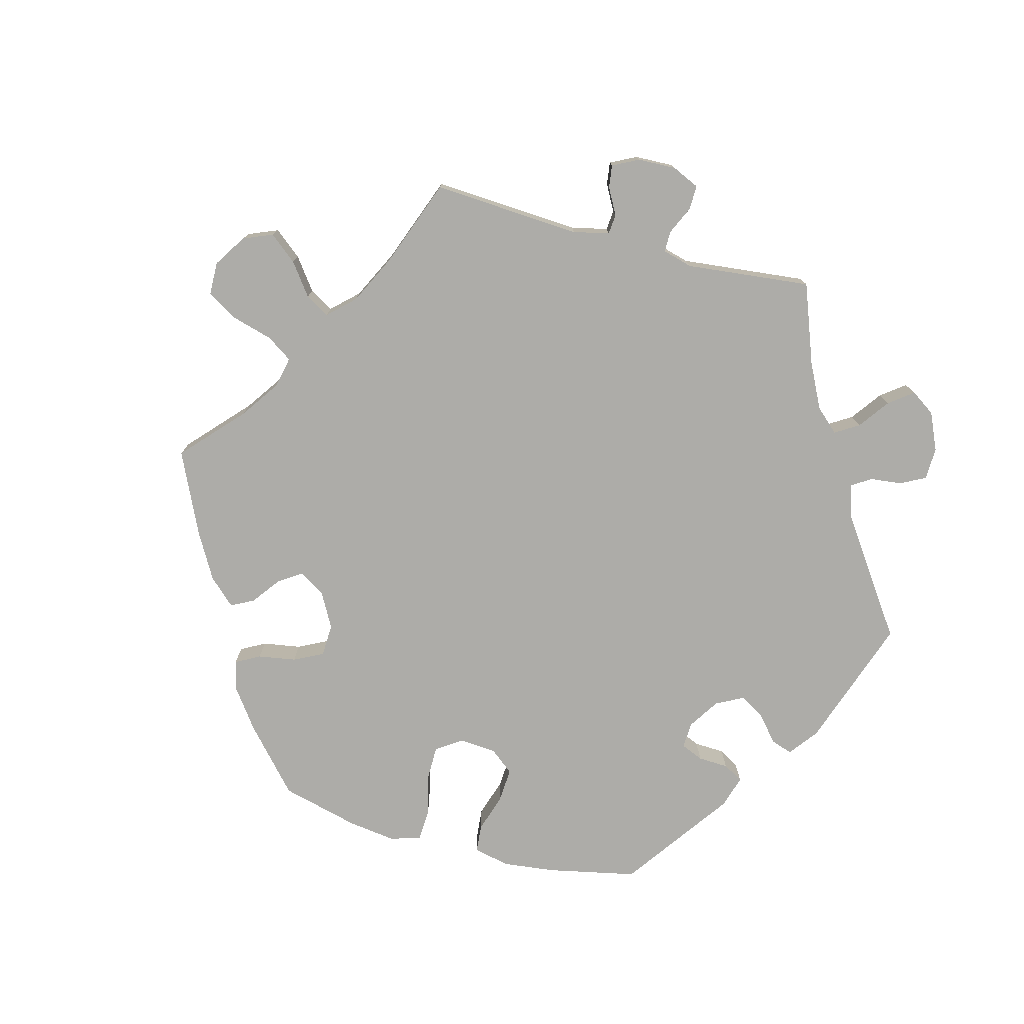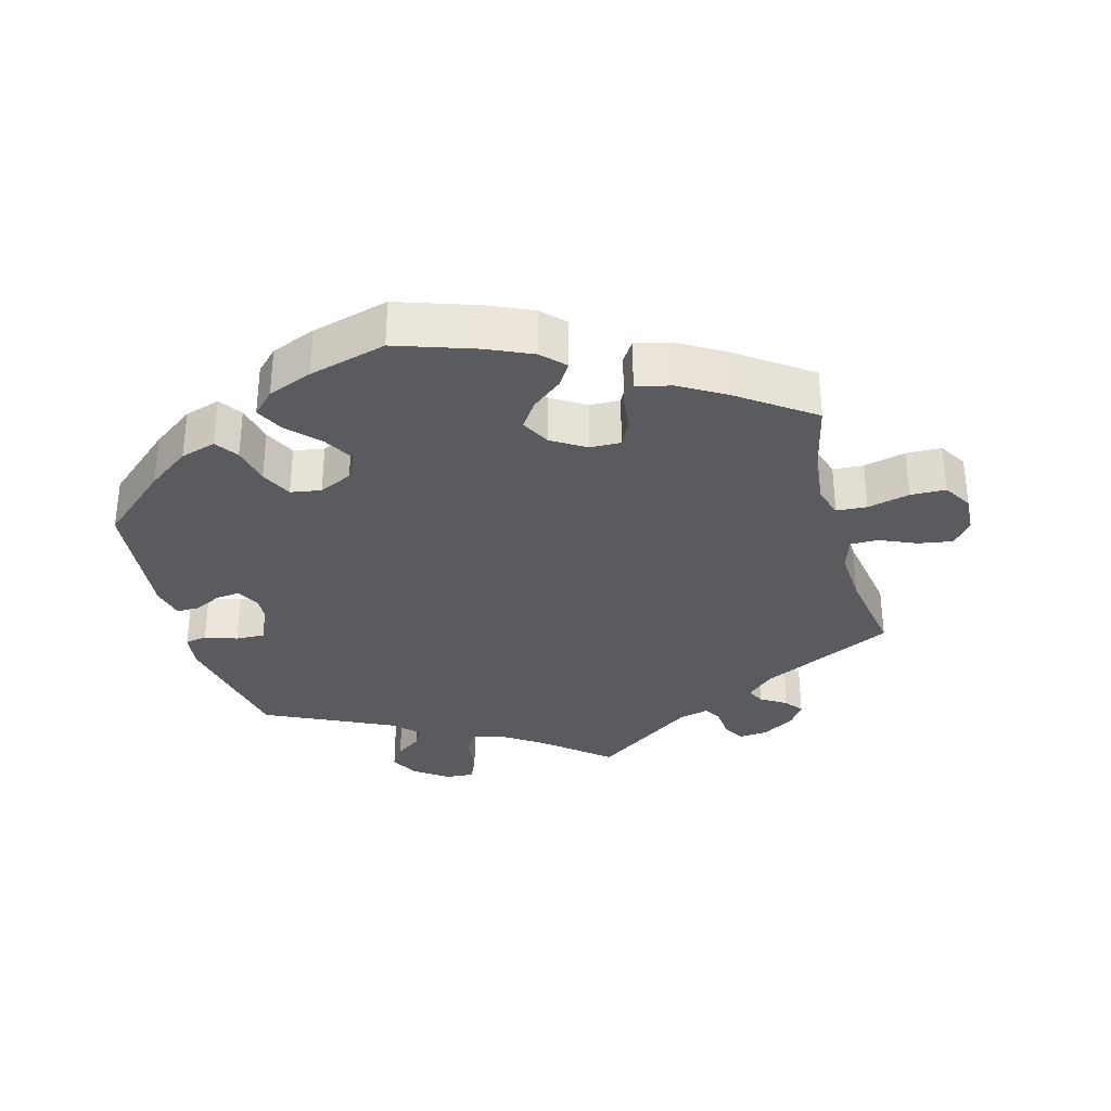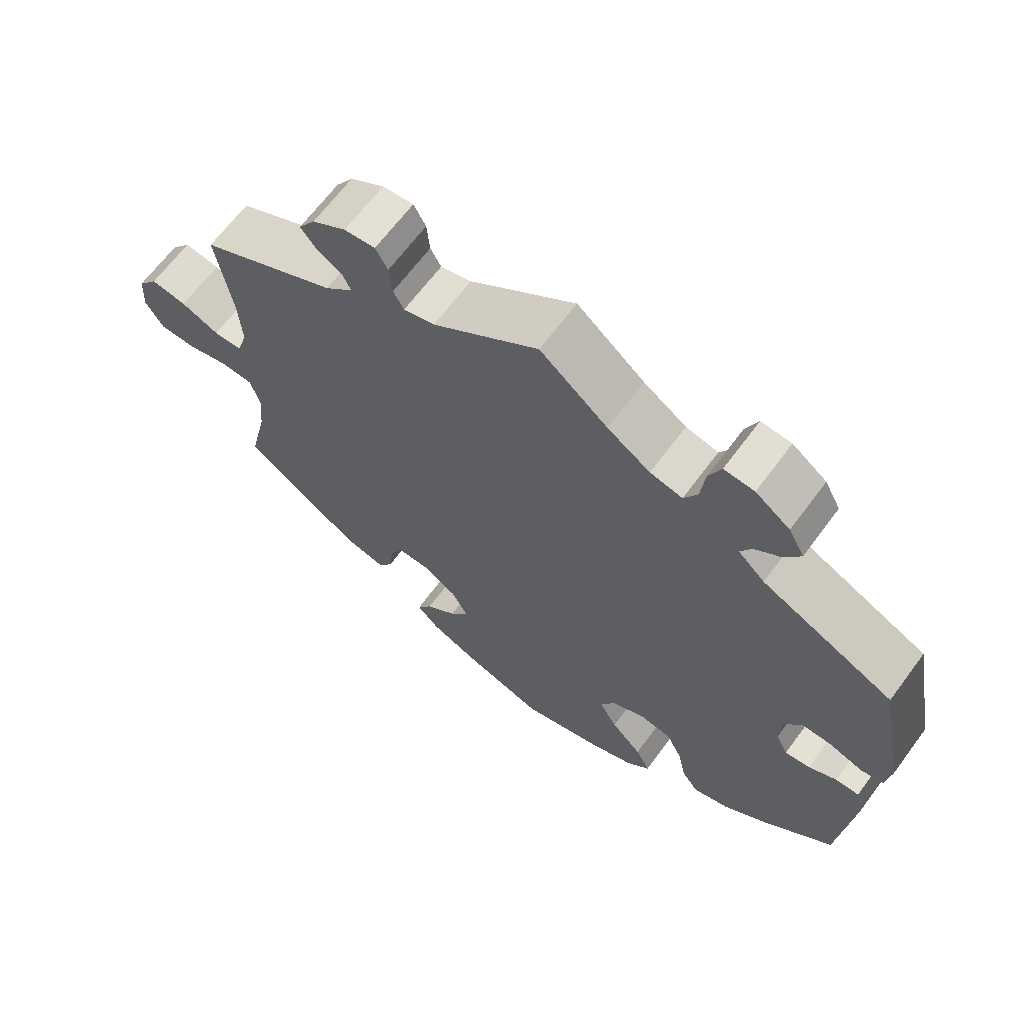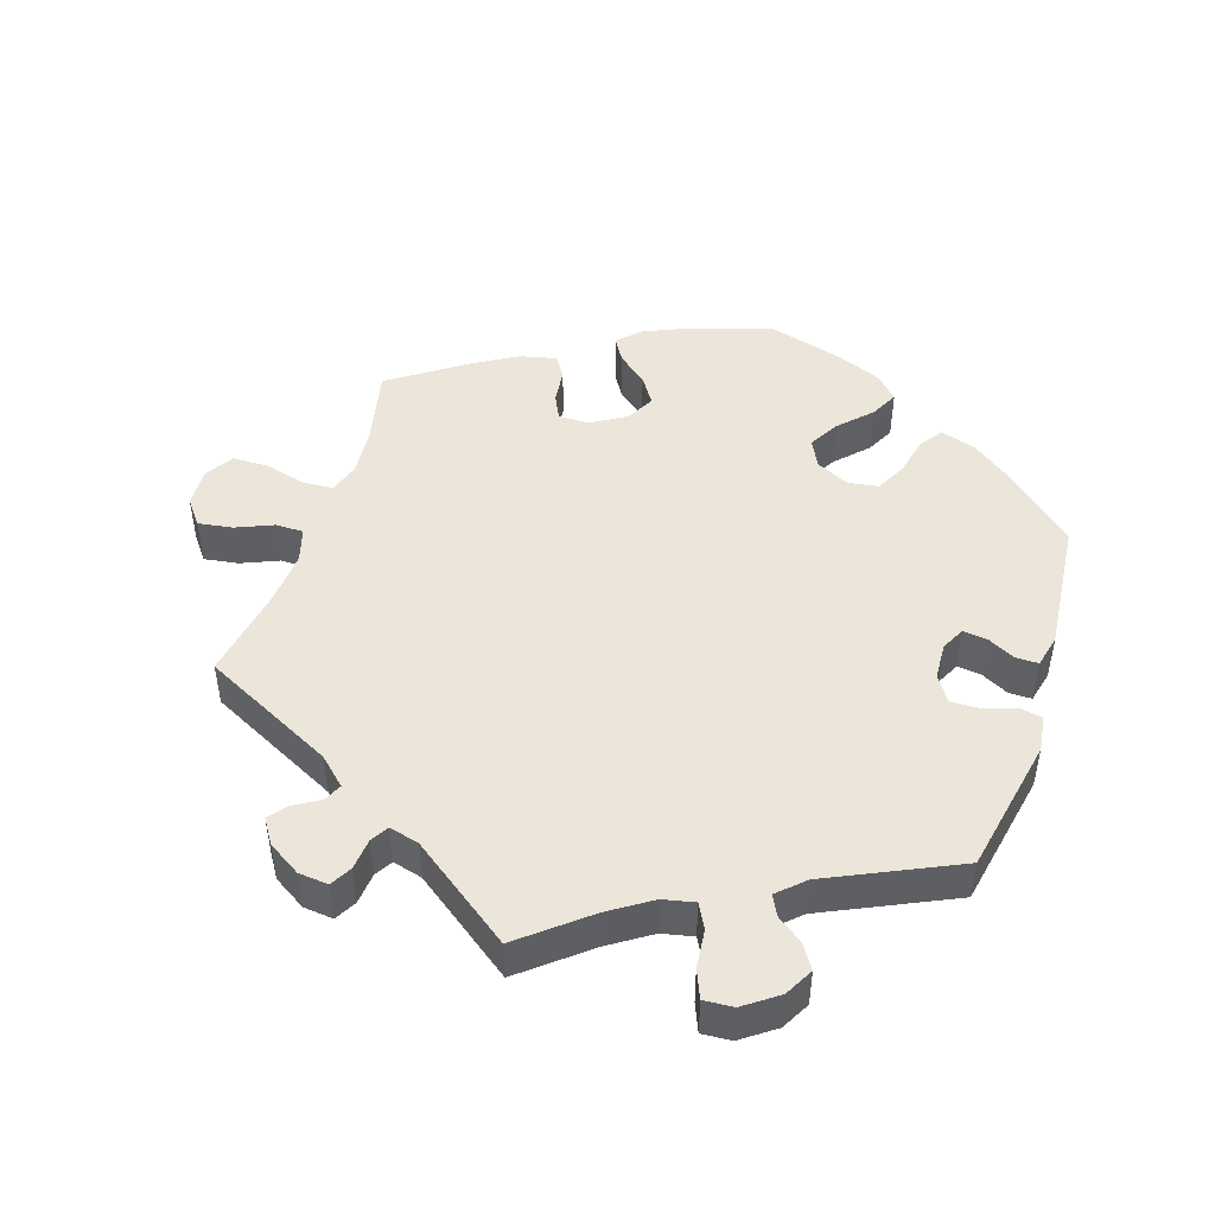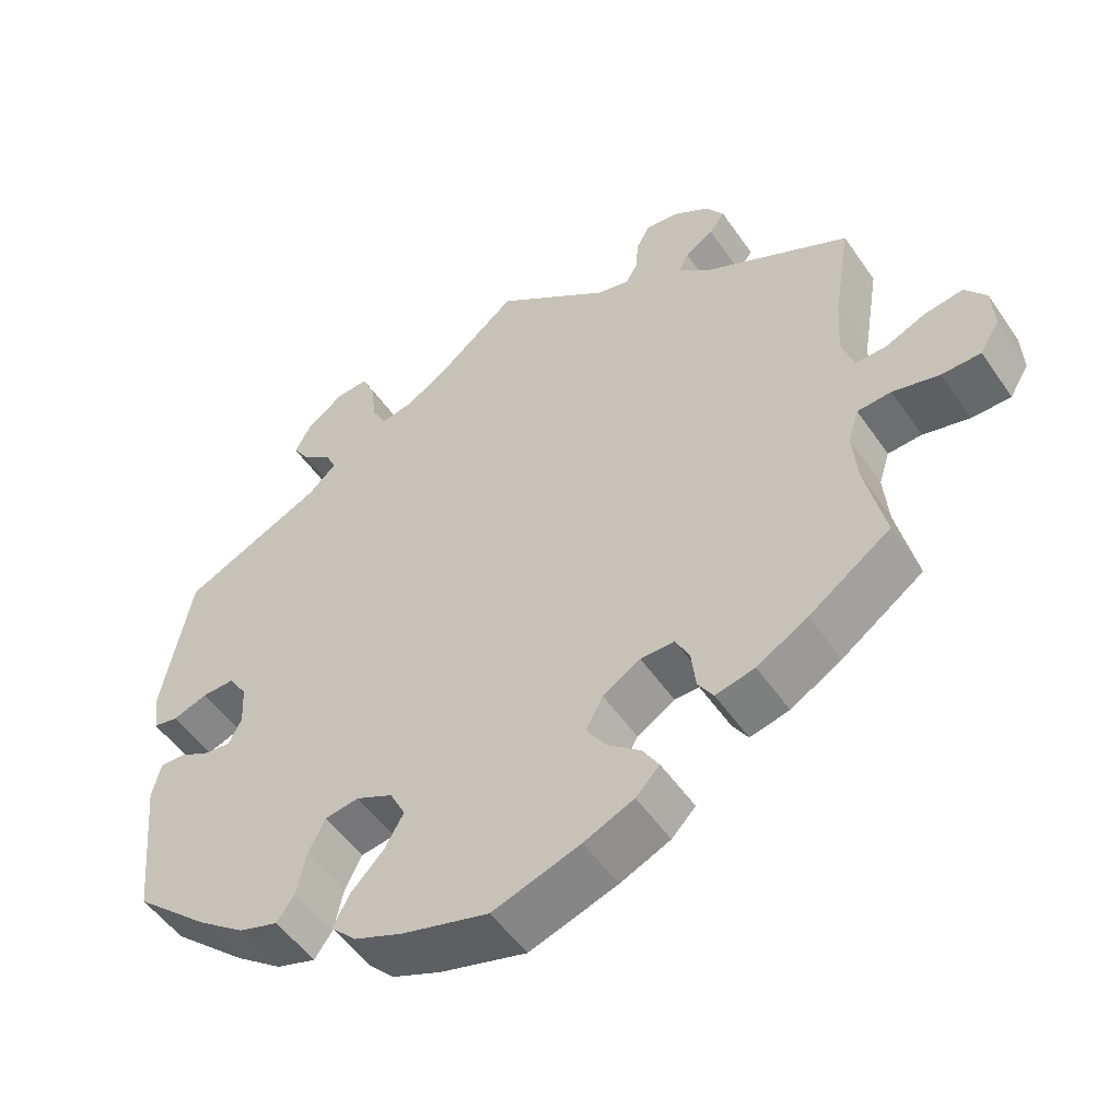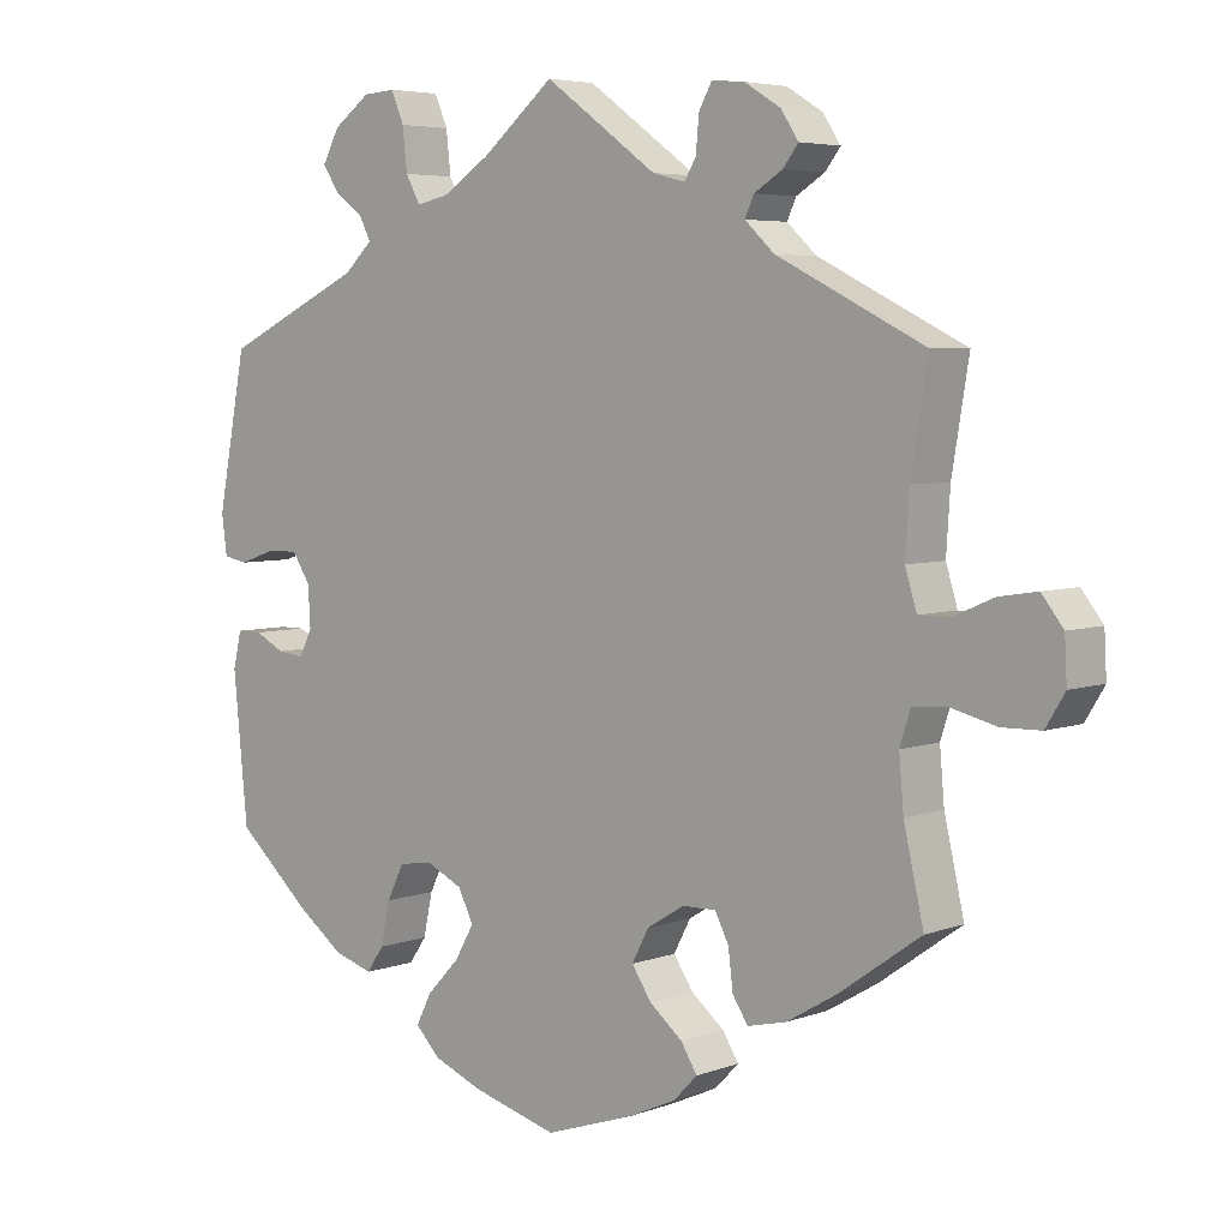
<metadata>
{"format":"obj","ext":"obj","renderer":"f3d","projection":"perspective","resolution":1024,"background":"white","views":[{"elev":-76.7,"azim":-44.7,"up":"+Y"},{"elev":-32.5,"azim":-164.9,"up":"+Y"},{"elev":65.9,"azim":36.6,"up":"+Z"},{"elev":47.2,"azim":18.3,"up":"+Y"},{"elev":-51.8,"azim":-146.5,"up":"+Z"},{"elev":5.1,"azim":-138.7,"up":"+Z"}]}
</metadata>
<code>
v 0.538 0.07 0.091
v 0.531 0.07 0.039
v 0.499 0.07 0.033
v 0.453 0.07 0.049
v 0.411 0.07 0.05
v 0.387 0.07 0.013
v 0.384 0.07 -0.04
v 0.401 0.07 -0.074
v 0.436 0.07 -0.07
v 0.475 0.07 -0.05
v 0.508 0.07 -0.05
v 0.519 0.07 -0.097
v 0.5 0.07 -0.289
v 0.402 0.07 -0.376
v 0.341 0.07 -0.421
v 0.29 0.07 -0.437
v 0.267 0.07 -0.404
v 0.255 0.07 -0.348
v 0.233 0.07 -0.303
v 0.189 0.07 -0.296
v 0.141 0.07 -0.319
v 0.121 0.07 -0.359
v 0.146 0.07 -0.403
v 0.189 0.07 -0.448
v 0.209 0.07 -0.488
v 0.177 0.07 -0.521
v 0.113 0.07 -0.547
v 0.001 0.07 -0.578
v -0.113 0.07 -0.54
v -0.178 0.07 -0.511
v -0.209 0.07 -0.479
v -0.188 0.07 -0.445
v -0.145 0.07 -0.41
v -0.119 0.07 -0.371
v -0.141 0.07 -0.329
v -0.19 0.07 -0.299
v -0.234 0.07 -0.298
v -0.252 0.07 -0.334
v -0.258 0.07 -0.384
v -0.278 0.07 -0.415
v -0.329 0.07 -0.403
v -0.395 0.07 -0.364
v -0.501 0.07 -0.289
v -0.475 0.07 -0.175
v -0.469 0.07 -0.107
v -0.483 0.07 -0.063
v -0.527 0.07 -0.06
v -0.587 0.07 -0.075
v -0.638 0.07 -0.074
v -0.663 0.07 -0.033
v -0.66 0.07 0.023
v -0.632 0.07 0.059
v -0.582 0.07 0.051
v -0.529 0.07 0.028
v -0.489 0.07 0.028
v -0.474 0.07 0.077
v -0.479 0.07 0.156
v -0.501 0.07 0.289
v -0.309 0.07 0.384
v -0.27 0.07 0.42
v -0.282 0.07 0.446
v -0.319 0.07 0.469
v -0.339 0.07 0.495
v -0.316 0.07 0.53
v -0.269 0.07 0.559
v -0.226 0.07 0.563
v -0.209 0.07 0.532
v -0.205 0.07 0.487
v -0.19 0.07 0.461
v -0.147 0.07 0.472
v 0 0.07 0.578
v 0.094 0.07 0.5
v 0.154 0.07 0.46
v 0.199 0.07 0.45
v 0.218 0.07 0.485
v 0.224 0.07 0.54
v 0.241 0.07 0.58
v 0.283 0.07 0.577
v 0.331 0.07 0.542
v 0.353 0.07 0.501
v 0.331 0.07 0.467
v 0.294 0.07 0.44
v 0.279 0.07 0.411
v 0.316 0.07 0.376
v 0.5 0.07 0.289
v 0.538 0 0.091
v 0.531 0 0.039
v 0.499 0 0.033
v 0.453 0 0.049
v 0.411 0 0.05
v 0.387 0 0.013
v 0.384 0 -0.04
v 0.401 0 -0.074
v 0.436 0 -0.07
v 0.475 0 -0.05
v 0.508 0 -0.05
v 0.519 0 -0.097
v 0.5 0 -0.289
v 0.402 0 -0.376
v 0.341 0 -0.421
v 0.29 0 -0.437
v 0.267 0 -0.404
v 0.255 0 -0.348
v 0.233 0 -0.303
v 0.189 0 -0.296
v 0.141 0 -0.319
v 0.121 0 -0.359
v 0.146 0 -0.403
v 0.189 0 -0.448
v 0.209 0 -0.488
v 0.177 0 -0.521
v 0.113 0 -0.547
v 0.001 0 -0.578
v -0.113 0 -0.54
v -0.178 0 -0.511
v -0.209 0 -0.479
v -0.188 0 -0.445
v -0.145 0 -0.41
v -0.119 0 -0.371
v -0.141 0 -0.329
v -0.19 0 -0.299
v -0.234 0 -0.298
v -0.252 0 -0.334
v -0.258 0 -0.384
v -0.278 0 -0.415
v -0.329 0 -0.403
v -0.395 0 -0.364
v -0.501 0 -0.289
v -0.475 0 -0.175
v -0.469 0 -0.107
v -0.483 0 -0.063
v -0.527 0 -0.06
v -0.587 0 -0.075
v -0.638 0 -0.074
v -0.663 0 -0.033
v -0.66 0 0.023
v -0.632 0 0.059
v -0.582 0 0.051
v -0.529 0 0.028
v -0.489 0 0.028
v -0.474 0 0.077
v -0.479 0 0.156
v -0.501 0 0.289
v -0.309 0 0.384
v -0.27 0 0.42
v -0.282 0 0.446
v -0.319 0 0.469
v -0.339 0 0.495
v -0.316 0 0.53
v -0.269 0 0.559
v -0.226 0 0.563
v -0.209 0 0.532
v -0.205 0 0.487
v -0.19 0 0.461
v -0.147 0 0.472
v 0 0 0.578
v 0.094 0 0.5
v 0.154 0 0.46
v 0.199 0 0.45
v 0.218 0 0.485
v 0.224 0 0.54
v 0.241 0 0.58
v 0.283 0 0.577
v 0.331 0 0.542
v 0.353 0 0.501
v 0.331 0 0.467
v 0.294 0 0.44
v 0.279 0 0.411
v 0.316 0 0.376
v 0.5 0 0.289
f 84 85 1 2
f 83 84 2 3
f 79 80 81 82
f 79 82 83
f 78 79 83
f 75 76 77 78
f 74 75 78 83
f 73 74 83 3
f 70 71 72
f 69 70 72 73
f 65 66 67 68
f 65 68 69
f 64 65 69
f 61 62 63 64
f 60 61 64 69
f 59 60 69 73
f 57 58 59 73
f 51 52 53 54
f 51 54 55
f 50 51 55
f 47 48 49 50
f 46 47 50 55
f 45 46 55 56
f 41 42 43 44
f 41 44 45
f 38 39 40 41
f 37 38 41 45
f 36 37 45 56
f 30 31 32 33
f 30 33 34
f 29 30 34
f 28 29 34
f 27 28 34 35
f 23 24 25 26
f 22 23 26 27
f 15 16 17 18
f 15 18 19
f 14 15 19
f 13 14 19
f 12 13 19 20
f 9 10 11 12
f 8 9 12 20
f 73 3 4
f 73 4 5
f 57 73 5 6
f 35 36 56 57
f 22 27 35 57
f 21 22 57
f 21 57 6 7
f 7 8 20 21
f 87 86 170 169
f 88 87 169 168
f 167 166 165 164
f 168 167 164
f 168 164 163
f 163 162 161 160
f 168 163 160 159
f 88 168 159 158
f 157 156 155
f 158 157 155 154
f 153 152 151 150
f 154 153 150
f 154 150 149
f 149 148 147 146
f 154 149 146 145
f 158 154 145 144
f 158 144 143 142
f 139 138 137 136
f 140 139 136
f 140 136 135
f 135 134 133 132
f 140 135 132 131
f 141 140 131 130
f 129 128 127 126
f 130 129 126
f 126 125 124 123
f 130 126 123 122
f 141 130 122 121
f 118 117 116 115
f 119 118 115
f 119 115 114
f 119 114 113
f 120 119 113 112
f 111 110 109 108
f 112 111 108 107
f 103 102 101 100
f 104 103 100
f 104 100 99
f 104 99 98
f 105 104 98 97
f 97 96 95 94
f 105 97 94 93
f 89 88 158
f 90 89 158
f 91 90 158 142
f 142 141 121 120
f 142 120 112 107
f 142 107 106
f 92 91 142 106
f 106 105 93 92
f 1 86 87 2
f 2 87 88 3
f 3 88 89 4
f 4 89 90 5
f 5 90 91 6
f 6 91 92 7
f 7 92 93 8
f 8 93 94 9
f 9 94 95 10
f 10 95 96 11
f 11 96 97 12
f 12 97 98 13
f 13 98 99 14
f 14 99 100 15
f 15 100 101 16
f 16 101 102 17
f 17 102 103 18
f 18 103 104 19
f 19 104 105 20
f 20 105 106 21
f 21 106 107 22
f 22 107 108 23
f 23 108 109 24
f 24 109 110 25
f 25 110 111 26
f 26 111 112 27
f 27 112 113 28
f 28 113 114 29
f 29 114 115 30
f 30 115 116 31
f 31 116 117 32
f 32 117 118 33
f 33 118 119 34
f 34 119 120 35
f 35 120 121 36
f 36 121 122 37
f 37 122 123 38
f 38 123 124 39
f 39 124 125 40
f 40 125 126 41
f 41 126 127 42
f 42 127 128 43
f 43 128 129 44
f 44 129 130 45
f 45 130 131 46
f 46 131 132 47
f 47 132 133 48
f 48 133 134 49
f 49 134 135 50
f 50 135 136 51
f 51 136 137 52
f 52 137 138 53
f 53 138 139 54
f 54 139 140 55
f 55 140 141 56
f 56 141 142 57
f 57 142 143 58
f 58 143 144 59
f 59 144 145 60
f 60 145 146 61
f 61 146 147 62
f 62 147 148 63
f 63 148 149 64
f 64 149 150 65
f 65 150 151 66
f 66 151 152 67
f 67 152 153 68
f 68 153 154 69
f 69 154 155 70
f 70 155 156 71
f 71 156 157 72
f 72 157 158 73
f 73 158 159 74
f 74 159 160 75
f 75 160 161 76
f 76 161 162 77
f 77 162 163 78
f 78 163 164 79
f 79 164 165 80
f 80 165 166 81
f 81 166 167 82
f 82 167 168 83
f 83 168 169 84
f 84 169 170 85
f 85 170 86 1

</code>
